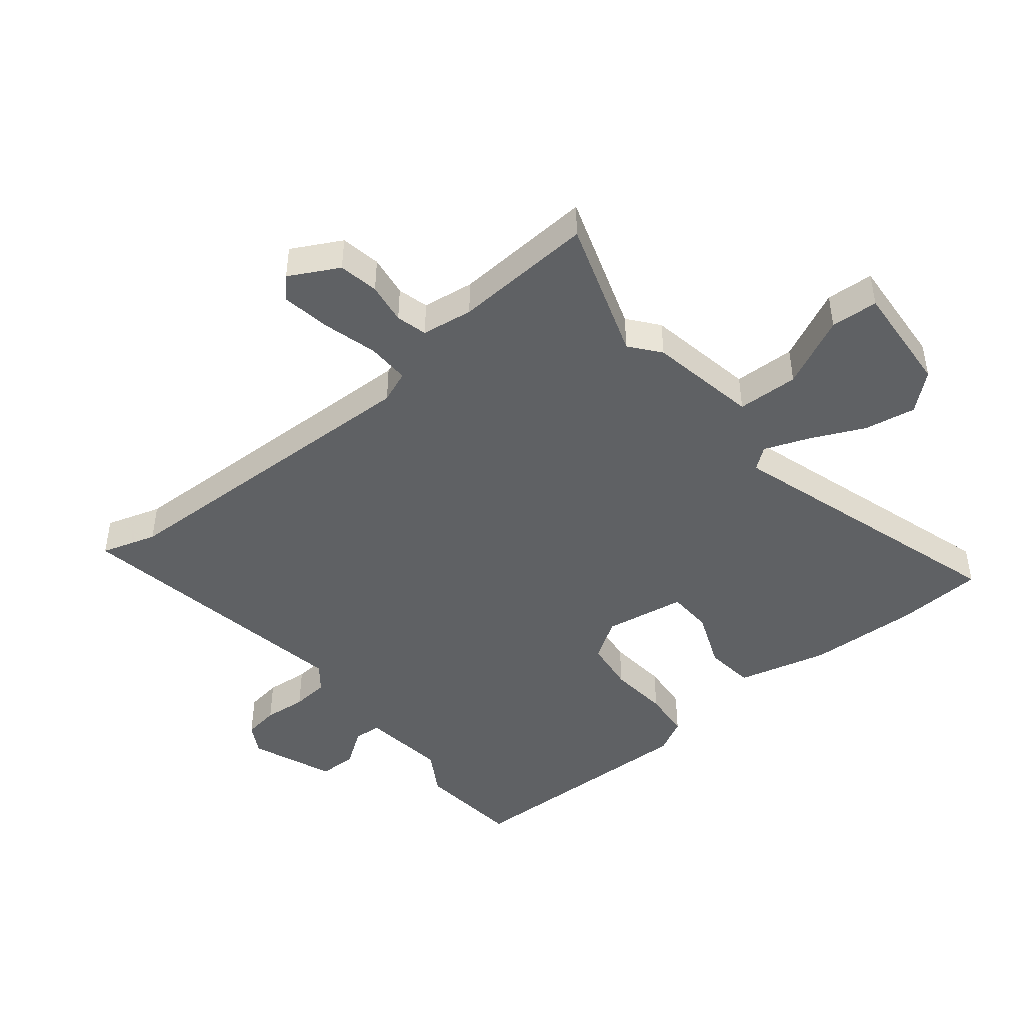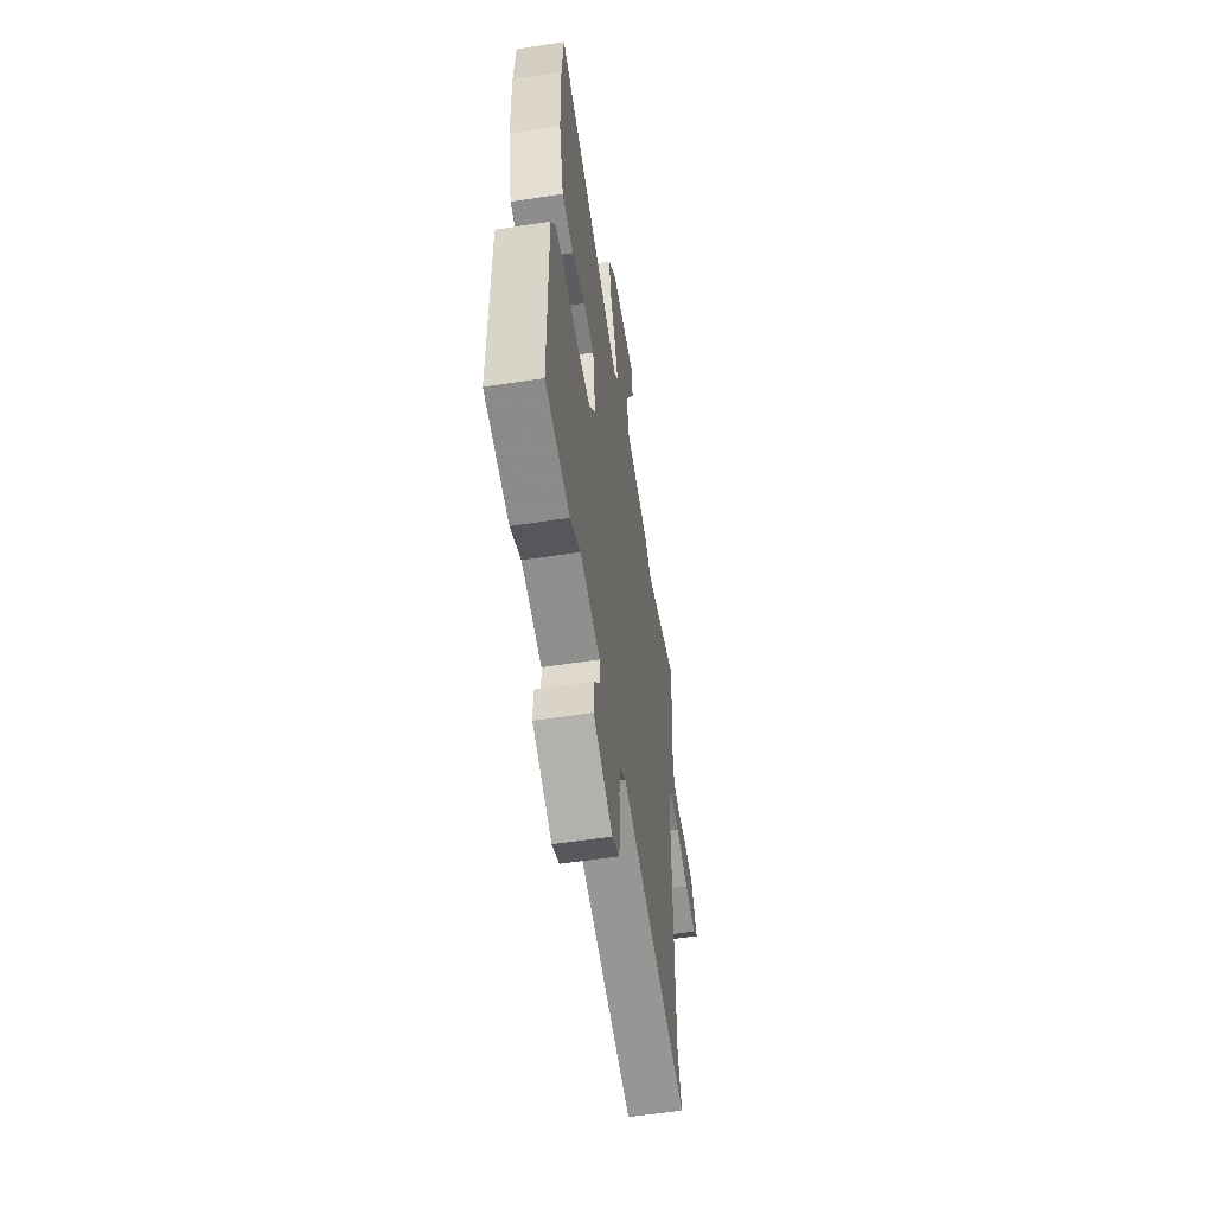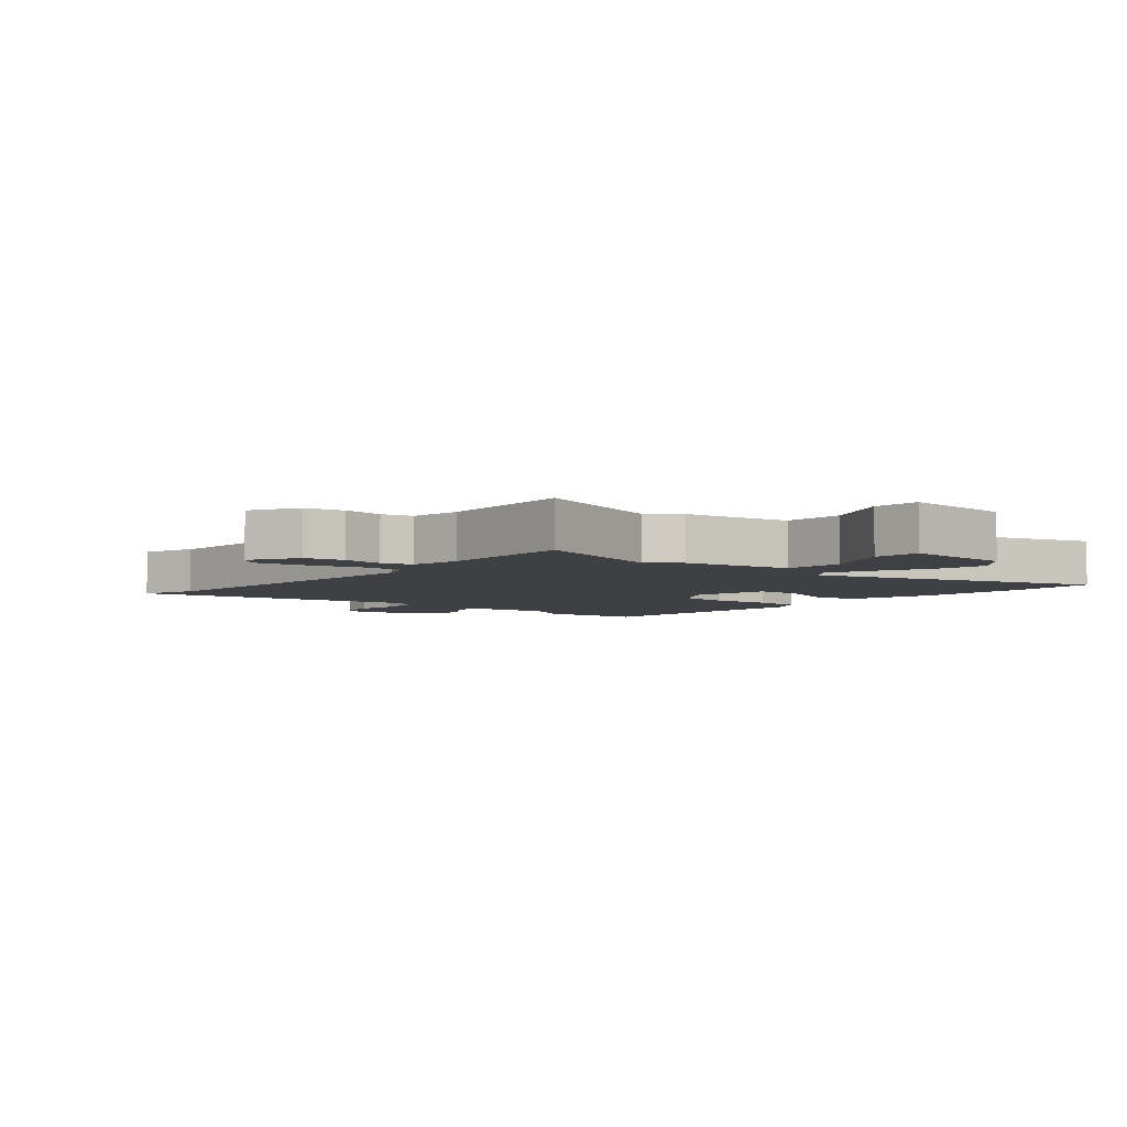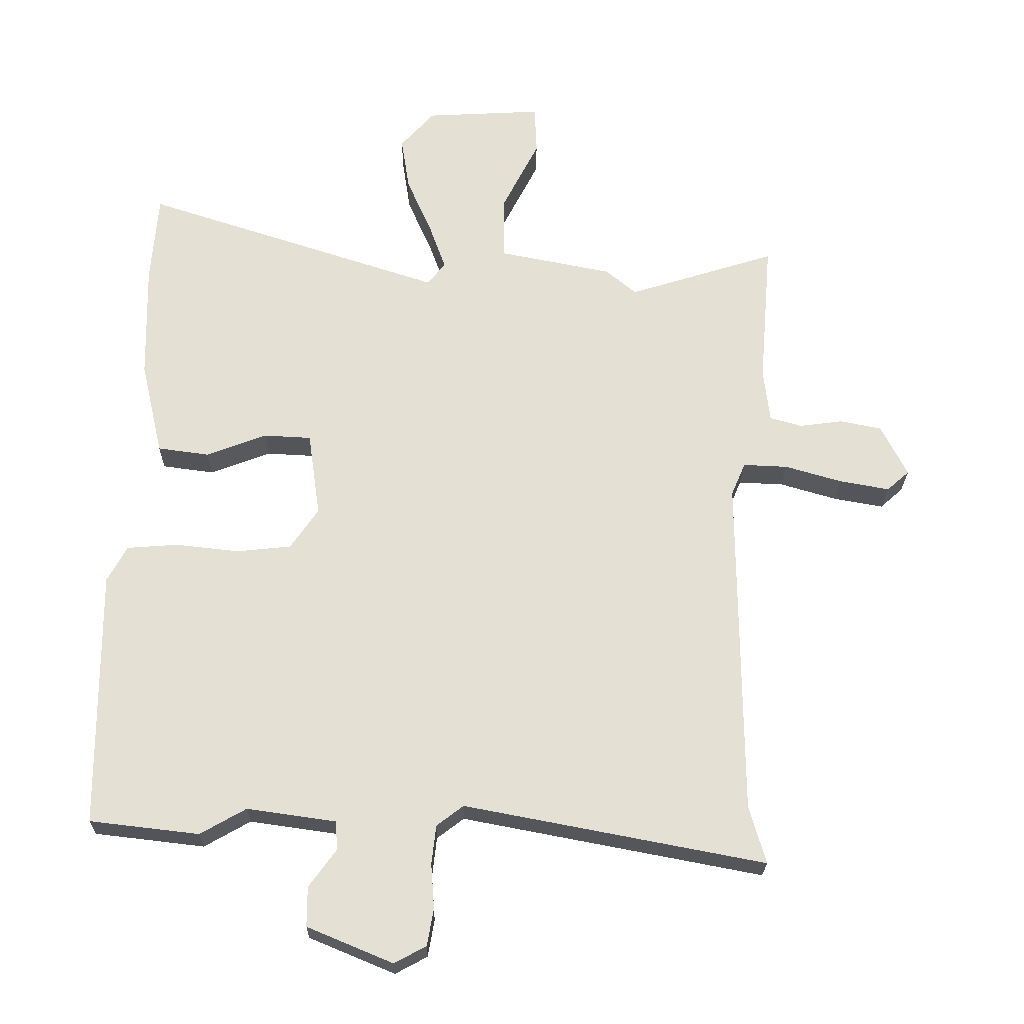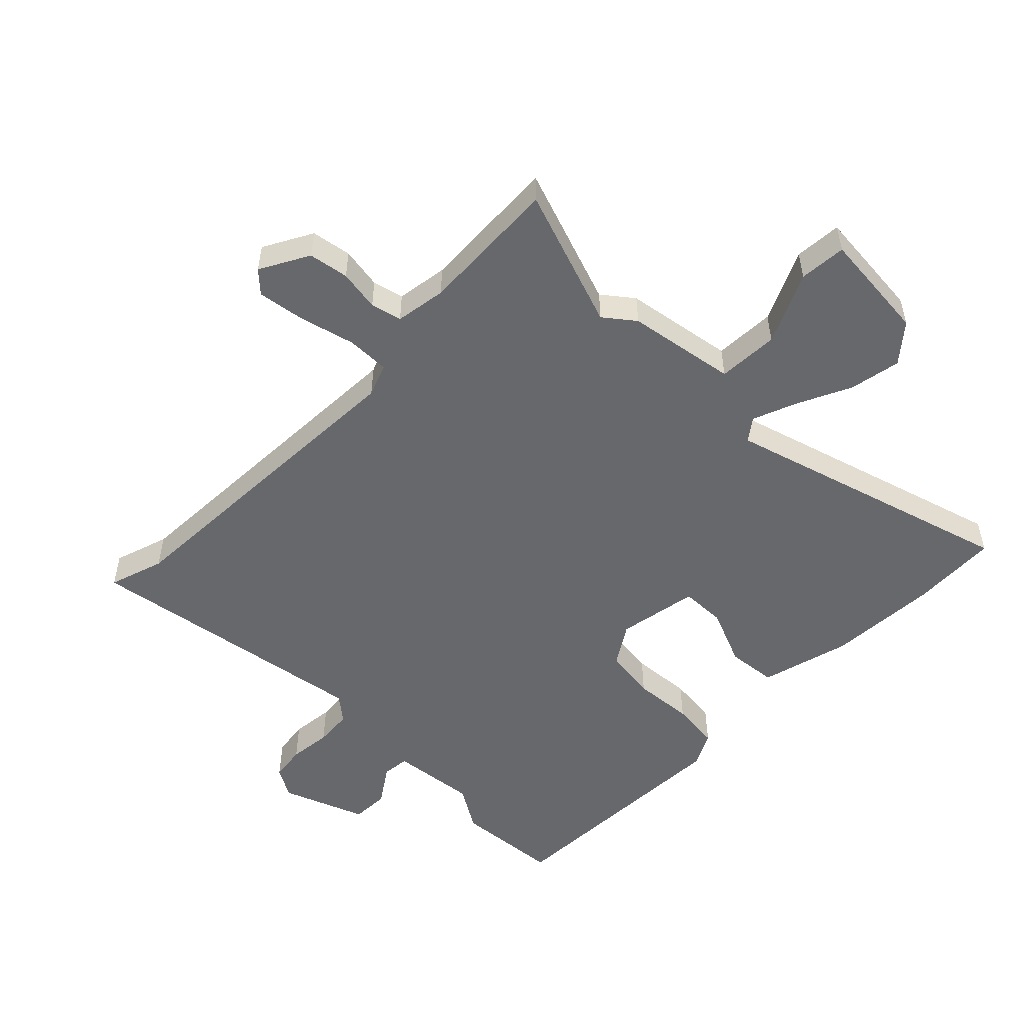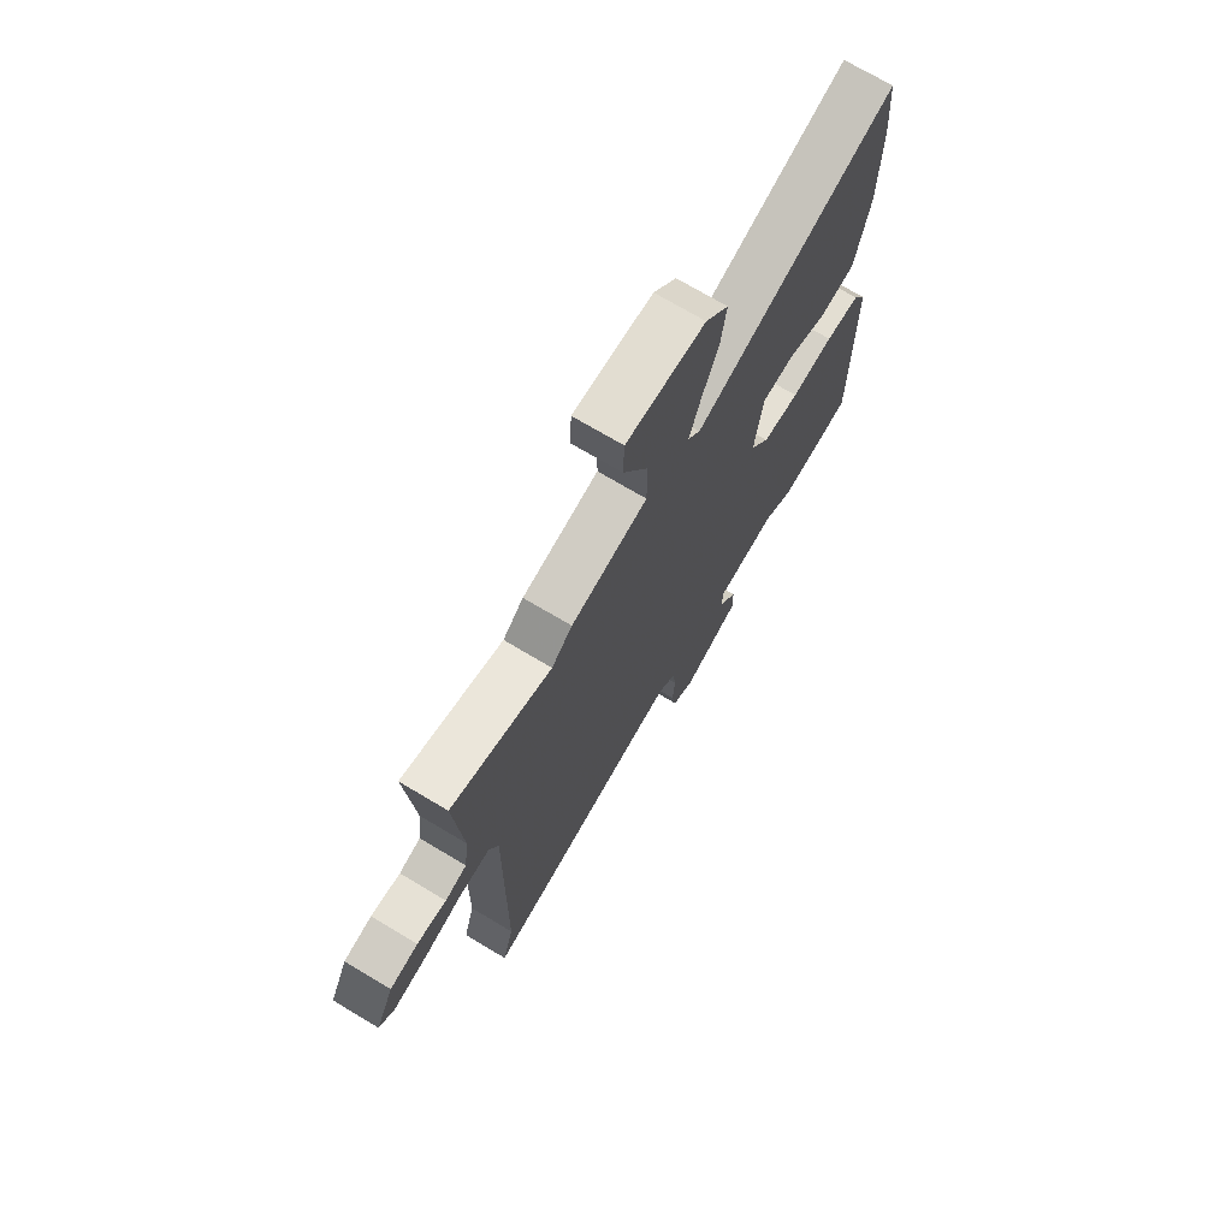
<metadata>
{"format":"obj","ext":"obj","renderer":"f3d","projection":"perspective","resolution":1024,"background":"white","views":[{"elev":-45.4,"azim":-52.1,"up":"+Y"},{"elev":-57.2,"azim":99.1,"up":"+Z"},{"elev":-4.7,"azim":-42.1,"up":"+Y"},{"elev":-24.0,"azim":179.2,"up":"+Z"},{"elev":-52.5,"azim":-46.5,"up":"+Y"},{"elev":71.7,"azim":-59.1,"up":"+Z"}]}
</metadata>
<code>
v 0.491 0.07 0.617
v 0.502 0.07 0.475
v 0.498 0.07 0.293
v 0.464 0.07 0.145
v 0.383 0.07 0.134
v 0.289 0.07 0.17
v 0.215 0.07 0.166
v 0.196 0.07 0.033
v 0.24 0.07 -0.031
v 0.326 0.07 -0.04
v 0.424 0.07 -0.029
v 0.504 0.07 -0.035
v 0.535 0.07 -0.091
v 0.533 0.07 -0.496
v 0.362 0.07 -0.516
v 0.29 0.07 -0.475
v 0.151 0.07 -0.495
v 0.148 0.07 -0.54
v 0.191 0.07 -0.599
v 0.191 0.07 -0.661
v 0.057 0.07 -0.717
v 0.007 0.07 -0.69
v -0.003 0.07 -0.632
v 0.002 0.07 -0.562
v -0.005 0.07 -0.501
v -0.047 0.07 -0.469
v -0.517 0.07 -0.559
v -0.491 0.07 -0.468
v -0.487 0.07 0.069
v -0.509 0.07 0.121
v -0.579 0.07 0.118
v -0.668 0.07 0.092
v -0.746 0.07 0.078
v -0.781 0.07 0.109
v -0.74 0.07 0.19
v -0.675 0.07 0.203
v -0.607 0.07 0.194
v -0.557 0.07 0.208
v -0.547 0.07 0.292
v -0.566 0.07 0.521
v -0.334 0.07 0.448
v -0.286 0.07 0.488
v -0.109 0.07 0.523
v -0.108 0.07 0.623
v -0.166 0.07 0.737
v -0.163 0.07 0.814
v 0.019 0.07 0.804
v 0.072 0.07 0.745
v 0.059 0.07 0.661
v 0.02 0.07 0.572
v -0.006 0.07 0.499
v 0.022 0.07 0.464
v 0.491 0 0.617
v 0.502 0 0.475
v 0.498 0 0.293
v 0.464 0 0.145
v 0.383 0 0.134
v 0.289 0 0.17
v 0.215 0 0.166
v 0.196 0 0.033
v 0.24 0 -0.031
v 0.326 0 -0.04
v 0.424 0 -0.029
v 0.504 0 -0.035
v 0.535 0 -0.091
v 0.533 0 -0.496
v 0.362 0 -0.516
v 0.29 0 -0.475
v 0.151 0 -0.495
v 0.148 0 -0.54
v 0.191 0 -0.599
v 0.191 0 -0.661
v 0.057 0 -0.717
v 0.007 0 -0.69
v -0.003 0 -0.632
v 0.002 0 -0.562
v -0.005 0 -0.501
v -0.047 0 -0.469
v -0.517 0 -0.559
v -0.491 0 -0.468
v -0.487 0 0.069
v -0.509 0 0.121
v -0.579 0 0.118
v -0.668 0 0.092
v -0.746 0 0.078
v -0.781 0 0.109
v -0.74 0 0.19
v -0.675 0 0.203
v -0.607 0 0.194
v -0.557 0 0.208
v -0.547 0 0.292
v -0.566 0 0.521
v -0.334 0 0.448
v -0.286 0 0.488
v -0.109 0 0.523
v -0.108 0 0.623
v -0.166 0 0.737
v -0.163 0 0.814
v 0.019 0 0.804
v 0.072 0 0.745
v 0.059 0 0.661
v 0.02 0 0.572
v -0.006 0 0.499
v 0.022 0 0.464
f 48 49 50
f 47 48 50
f 46 47 50
f 45 46 50
f 44 45 50
f 43 44 50 51
f 43 51 52
f 42 43 52
f 41 42 52
f 39 40 41
f 38 39 41 52
f 35 36 37
f 34 35 37
f 33 34 37
f 32 33 37
f 31 32 37
f 30 31 37 38
f 26 27 28
f 26 28 29
f 25 26 29 30
f 22 23 24
f 21 22 24
f 20 21 24
f 19 20 24
f 18 19 24
f 17 18 24 25
f 30 38 52
f 25 30 52
f 17 25 52
f 16 17 52
f 14 15 16
f 13 14 16
f 12 13 16
f 11 12 16
f 10 11 16
f 4 5 6
f 3 4 6
f 2 3 6
f 1 2 6
f 52 1 6
f 52 6 7
f 9 10 16
f 8 9 16
f 8 16 52
f 7 8 52
f 102 101 100
f 102 100 99
f 102 99 98
f 102 98 97
f 102 97 96
f 103 102 96 95
f 104 103 95
f 104 95 94
f 104 94 93
f 93 92 91
f 104 93 91 90
f 89 88 87
f 89 87 86
f 89 86 85
f 89 85 84
f 89 84 83
f 90 89 83 82
f 80 79 78
f 81 80 78
f 82 81 78 77
f 76 75 74
f 76 74 73
f 76 73 72
f 76 72 71
f 76 71 70
f 77 76 70 69
f 104 90 82
f 104 82 77
f 104 77 69
f 104 69 68
f 68 67 66
f 68 66 65
f 68 65 64
f 68 64 63
f 68 63 62
f 58 57 56
f 58 56 55
f 58 55 54
f 58 54 53
f 58 53 104
f 59 58 104
f 68 62 61
f 68 61 60
f 104 68 60
f 104 60 59
f 1 53 54 2
f 2 54 55 3
f 3 55 56 4
f 4 56 57 5
f 5 57 58 6
f 6 58 59 7
f 7 59 60 8
f 8 60 61 9
f 9 61 62 10
f 10 62 63 11
f 11 63 64 12
f 12 64 65 13
f 13 65 66 14
f 14 66 67 15
f 15 67 68 16
f 16 68 69 17
f 17 69 70 18
f 18 70 71 19
f 19 71 72 20
f 20 72 73 21
f 21 73 74 22
f 22 74 75 23
f 23 75 76 24
f 24 76 77 25
f 25 77 78 26
f 26 78 79 27
f 27 79 80 28
f 28 80 81 29
f 29 81 82 30
f 30 82 83 31
f 31 83 84 32
f 32 84 85 33
f 33 85 86 34
f 34 86 87 35
f 35 87 88 36
f 36 88 89 37
f 37 89 90 38
f 38 90 91 39
f 39 91 92 40
f 40 92 93 41
f 41 93 94 42
f 42 94 95 43
f 43 95 96 44
f 44 96 97 45
f 45 97 98 46
f 46 98 99 47
f 47 99 100 48
f 48 100 101 49
f 49 101 102 50
f 50 102 103 51
f 51 103 104 52
f 52 104 53 1

</code>
